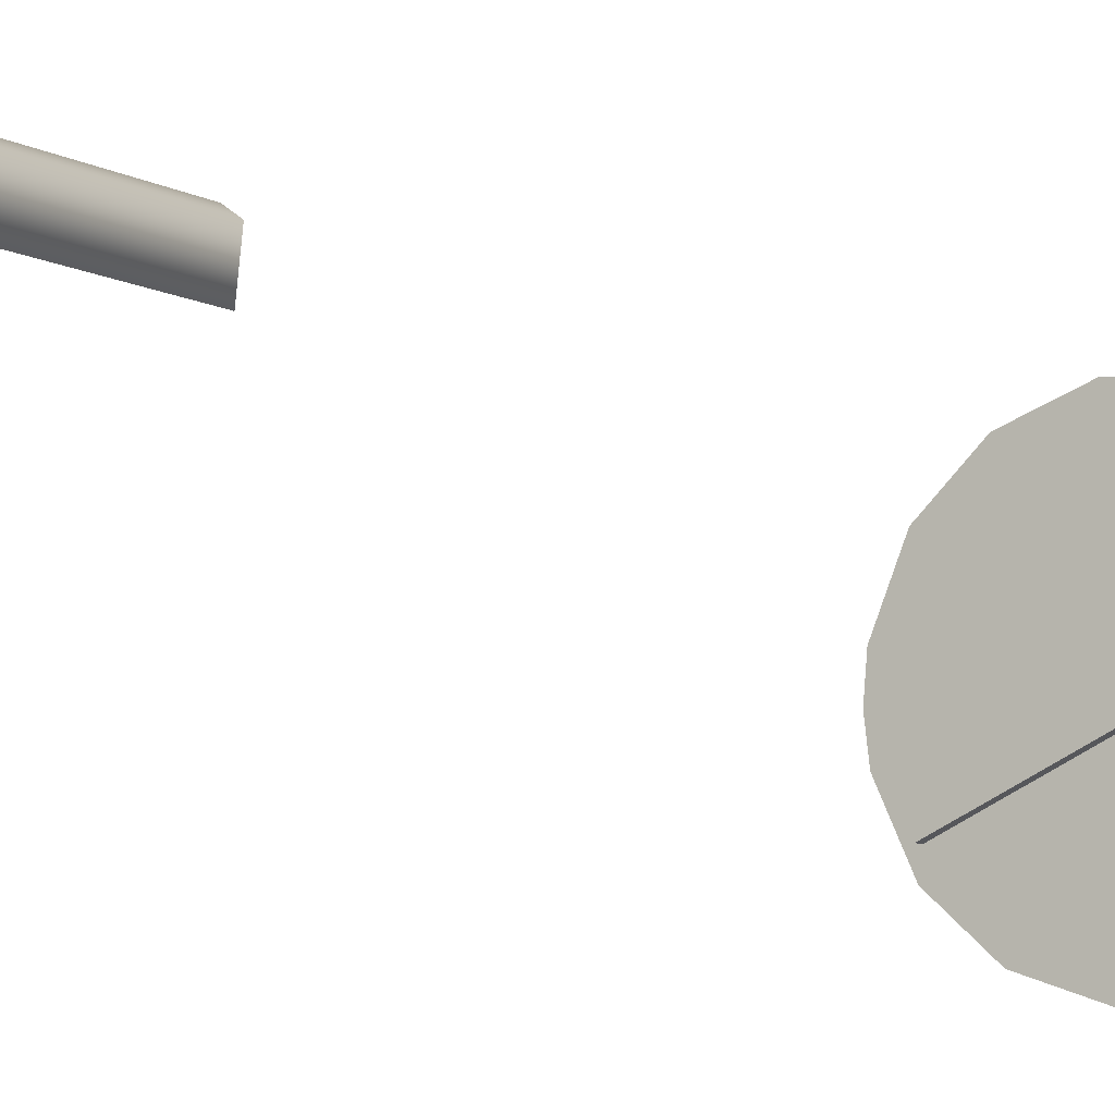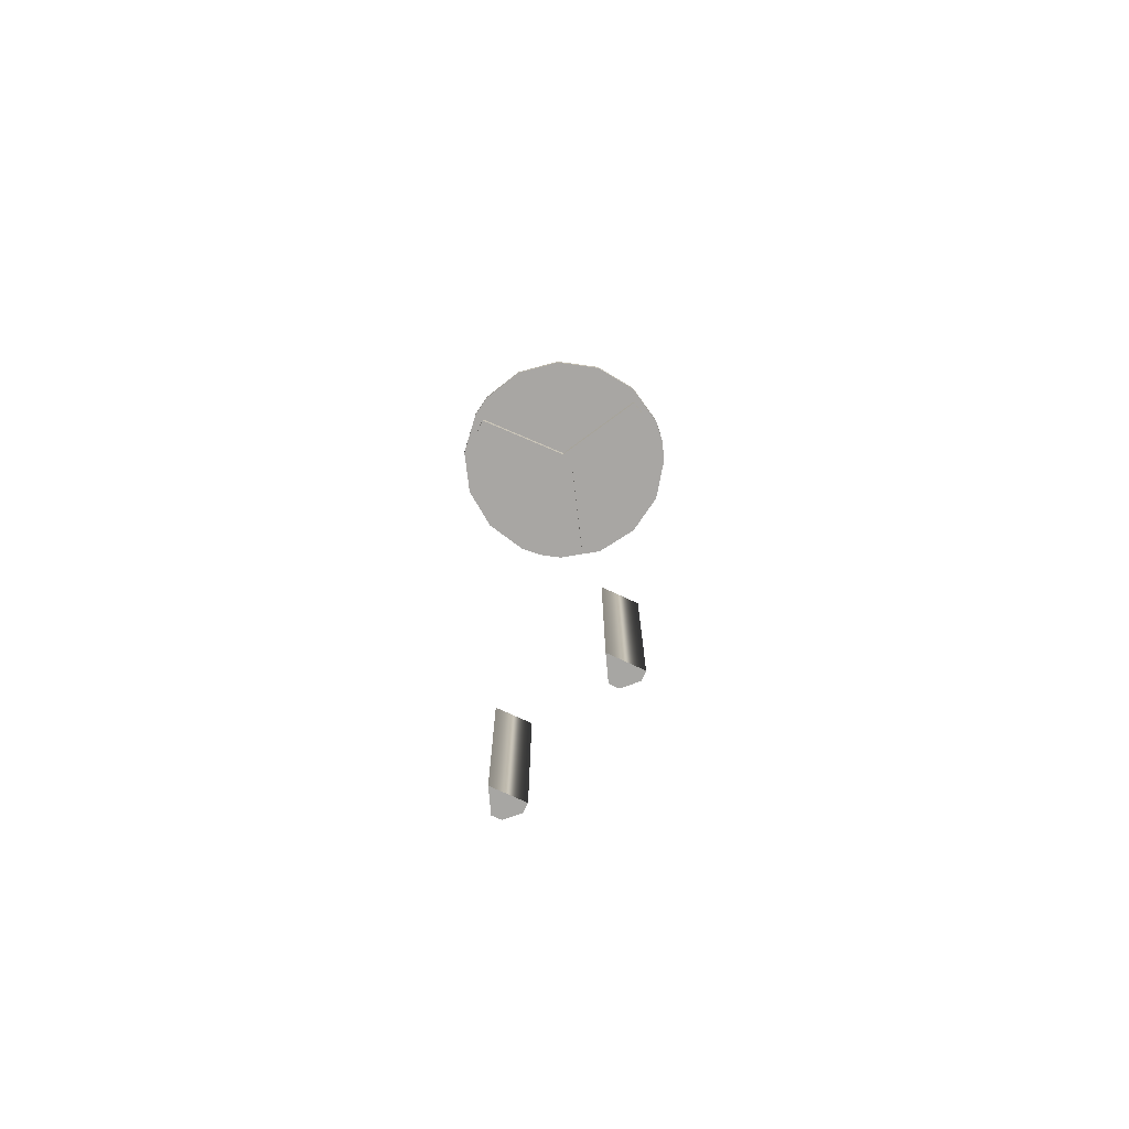
<metadata>
{"format":"obj","ext":"obj","renderer":"f3d","projection":"perspective","resolution":1024,"background":"white","views":[{"elev":-7.0,"azim":29.0,"up":"+Z"},{"elev":-74.2,"azim":-168.8,"up":"+Y"}]}
</metadata>
<code>
o model_6
v -0.07886 -0.01165 0.06493
v -0.07886 -0.01155 0.06493
v -0.08023 -0.01165 0.06428
v -0.08023 -0.01155 0.06428
v -0.07884 -0.01155 0.06668
v -0.07884 -0.01165 0.06668
v -0.07897 -0.01155 0.06516
v -0.07897 -0.01165 0.06516
v -0.07871 -0.01165 0.06514
v -0.07871 -0.01155 0.06514
v -0.07745 -0.01165 0.06428
v -0.07745 -0.01155 0.06428
v -0.08034 -0.01155 0.06451
v -0.07897 -0.01155 0.06516
v -0.08034 -0.01165 0.06451
v -0.07897 -0.01165 0.06516
v -0.07745 -0.01155 0.06428
v -0.0776 -0.01155 0.06407
v -0.07745 -0.01165 0.06428
v -0.0776 -0.01165 0.06407
v -0.07871 -0.01165 0.06514
v -0.07859 -0.01165 0.06666
v -0.07871 -0.01155 0.06514
v -0.07859 -0.01155 0.06666
v -0.08023 -0.01155 0.06428
v -0.08034 -0.01155 0.06451
v -0.08023 -0.01165 0.06428
v -0.08034 -0.01165 0.06451
v -0.07943 -0.02495 0.06461
v -0.07953 -0.02495 0.06469
v -0.07946 -0.02495 0.06426
v -0.07978 -0.02495 0.06465
v -0.07985 -0.02495 0.06454
v -0.07787 -0.02495 0.06587
v -0.07798 -0.02495 0.06594
v -0.07791 -0.02495 0.06551
v -0.07822 -0.02495 0.0659
v -0.0783 -0.02495 0.0658
v -0.07859 -0.01165 0.06666
v -0.07871 -0.01165 0.06514
v -0.07884 -0.01165 0.06668
v -0.07886 -0.01165 0.06493
v -0.07897 -0.01165 0.06516
v -0.08034 -0.01165 0.06451
v -0.07745 -0.01165 0.06428
v -0.0776 -0.01165 0.06407
v -0.0776 -0.01155 0.06407
v -0.07886 -0.01155 0.06493
v -0.0776 -0.01165 0.06407
v -0.07886 -0.01165 0.06493
v -0.07859 -0.01165 0.06666
v -0.07884 -0.01165 0.06668
v -0.07859 -0.01155 0.06666
v -0.07884 -0.01155 0.06668
v -0.07978 -0.02245 0.06465
v -0.07953 -0.02495 0.06469
v -0.07953 -0.02245 0.06469
v -0.07943 -0.02495 0.06461
v -0.07943 -0.02245 0.06461
v -0.07946 -0.02495 0.06426
v -0.07946 -0.02245 0.06426
v -0.07985 -0.02495 0.06454
v -0.07985 -0.02245 0.06454
v -0.07978 -0.02495 0.06465
v -0.07974 -0.01145 0.06358
v -0.07974 -0.01155 0.06358
v -0.07907 -0.01145 0.06335
v -0.07907 -0.01155 0.06335
v -0.07837 -0.01145 0.06339
v -0.07837 -0.01155 0.06339
v -0.07774 -0.01145 0.06372
v -0.07774 -0.01155 0.06372
v -0.07749 -0.01145 0.06397
v -0.07749 -0.01155 0.06397
v -0.07716 -0.01145 0.06459
v -0.07716 -0.01155 0.06459
v -0.07711 -0.01145 0.06529
v -0.07711 -0.01155 0.06529
v -0.07733 -0.01145 0.06596
v -0.07733 -0.01155 0.06596
v -0.0778 -0.01145 0.06649
v -0.0778 -0.01155 0.06649
v -0.07811 -0.01145 0.06667
v -0.07811 -0.01155 0.06667
v -0.07844 -0.01145 0.06678
v -0.07844 -0.01155 0.06678
v -0.07914 -0.01145 0.0668
v -0.07914 -0.01155 0.0668
v -0.0798 -0.01145 0.06655
v -0.0798 -0.01155 0.06655
v -0.0803 -0.01145 0.06605
v -0.0803 -0.01155 0.06605
v -0.08057 -0.01145 0.0654
v -0.08057 -0.01155 0.0654
v -0.08059 -0.01145 0.06504
v -0.08059 -0.01155 0.06504
v -0.08055 -0.01145 0.06469
v -0.08055 -0.01155 0.06469
v -0.08026 -0.01145 0.06405
v -0.08026 -0.01155 0.06405
v -0.07837 -0.01155 0.06339
v -0.07886 -0.01155 0.06493
v -0.07774 -0.01155 0.06372
v -0.0776 -0.01155 0.06407
v -0.07749 -0.01155 0.06397
v -0.07745 -0.01155 0.06428
v -0.07716 -0.01155 0.06459
v -0.07871 -0.01155 0.06514
v -0.07711 -0.01155 0.06529
v -0.07733 -0.01155 0.06596
v -0.07907 -0.01155 0.06335
v -0.07974 -0.01155 0.06358
v -0.08026 -0.01155 0.06405
v -0.08023 -0.01155 0.06428
v -0.08034 -0.01155 0.06451
v -0.08055 -0.01155 0.06469
v -0.07897 -0.01155 0.06516
v -0.08059 -0.01155 0.06504
v -0.08057 -0.01155 0.0654
v -0.0803 -0.01155 0.06605
v -0.0798 -0.01155 0.06655
v -0.07914 -0.01155 0.0668
v -0.07884 -0.01155 0.06668
v -0.07844 -0.01155 0.06678
v -0.07859 -0.01155 0.06666
v -0.07811 -0.01155 0.06667
v -0.0778 -0.01155 0.06649
v -0.07798 -0.02495 0.06594
v -0.07822 -0.02245 0.0659
v -0.07822 -0.02495 0.0659
v -0.0783 -0.02245 0.0658
v -0.0783 -0.02495 0.0658
v -0.07791 -0.02245 0.06551
v -0.07791 -0.02495 0.06551
v -0.07787 -0.02245 0.06587
v -0.07787 -0.02495 0.06587
v -0.07798 -0.02245 0.06594
v -0.08023 -0.01165 0.06428
f 1 2 3
f 2 4 3
f 3 4 4
f 4 5 4
f 4 5 5
f 5 6 5
f 5 6 7
f 6 8 7
f 7 8 8
f 8 9 8
f 8 9 9
f 9 10 9
f 9 10 11
f 10 12 11
f 11 12 12
f 12 13 12
f 12 13 13
f 13 14 13
f 13 14 15
f 14 16 15
f 15 16 16
f 16 17 16
f 16 17 17
f 17 18 17
f 17 18 19
f 18 20 19
f 19 20 20
f 20 21 20
f 20 21 21
f 21 22 21
f 21 22 23
f 22 24 23
f 23 24 24
f 24 25 24
f 24 25 25
f 25 26 25
f 25 26 27
f 26 28 27
f 27 28 28
f 28 29 28
f 28 29 29
f 29 30 29
f 29 30 31
f 30 32 31
f 31 32 33
f 32 33 33
f 33 33 34
f 33 34 34
f 34 34 34
f 34 35 34
f 34 35 36
f 35 37 36
f 36 37 38
f 37 38 38
f 38 38 39
f 38 39 39
f 39 39 39
f 39 40 39
f 39 40 41
f 40 42 41
f 41 42 43
f 42 44 43
f 43 44 44
f 44 40 44
f 44 40 40
f 40 45 40
f 40 45 42
f 45 46 42
f 42 46 46
f 46 47 46
f 46 47 47
f 47 48 47
f 47 48 49
f 48 50 49
f 49 50 50
f 50 51 50
f 50 51 51
f 51 52 51
f 51 52 53
f 52 54 53
f 53 54 54
f 54 55 54
f 54 55 55
f 55 56 55
f 55 56 57
f 56 58 57
f 57 58 59
f 58 60 59
f 59 60 61
f 60 62 61
f 61 62 63
f 62 64 63
f 63 64 55
f 64 56 55
f 55 56 56
f 56 65 56
f 56 65 65
f 65 66 65
f 65 66 67
f 66 68 67
f 67 68 69
f 68 70 69
f 69 70 71
f 70 72 71
f 71 72 73
f 72 74 73
f 73 74 75
f 74 76 75
f 75 76 77
f 76 78 77
f 77 78 79
f 78 80 79
f 79 80 81
f 80 82 81
f 81 82 83
f 82 84 83
f 83 84 85
f 84 86 85
f 85 86 87
f 86 88 87
f 87 88 89
f 88 90 89
f 89 90 91
f 90 92 91
f 91 92 93
f 92 94 93
f 93 94 95
f 94 96 95
f 95 96 97
f 96 98 97
f 97 98 99
f 98 100 99
f 99 100 65
f 100 66 65
f 65 66 66
f 66 101 66
f 66 101 101
f 101 102 101
f 101 102 103
f 102 104 103
f 103 104 105
f 104 106 105
f 105 106 107
f 106 108 107
f 107 108 109
f 108 110 109
f 109 110 110
f 110 101 110
f 110 101 101
f 101 111 101
f 101 111 102
f 111 112 102
f 102 112 113
f 112 113 113
f 113 113 102
f 113 102 102
f 102 102 102
f 102 113 102
f 102 113 114
f 113 115 114
f 114 115 115
f 115 113 115
f 115 113 113
f 113 116 113
f 113 116 115
f 116 117 115
f 115 117 117
f 117 116 117
f 117 116 116
f 116 118 116
f 116 118 117
f 118 119 117
f 117 119 120
f 119 120 120
f 120 120 120
f 120 121 120
f 120 121 117
f 121 122 117
f 117 122 123
f 122 124 123
f 123 124 125
f 124 126 125
f 125 126 108
f 126 127 108
f 108 127 110
f 127 110 110
f 110 110 128
f 110 128 128
f 128 128 128
f 128 129 128
f 128 129 130
f 129 131 130
f 130 131 132
f 131 133 132
f 132 133 134
f 133 135 134
f 134 135 136
f 135 137 136
f 136 137 128
f 137 129 128
f 44 42 138

</code>
